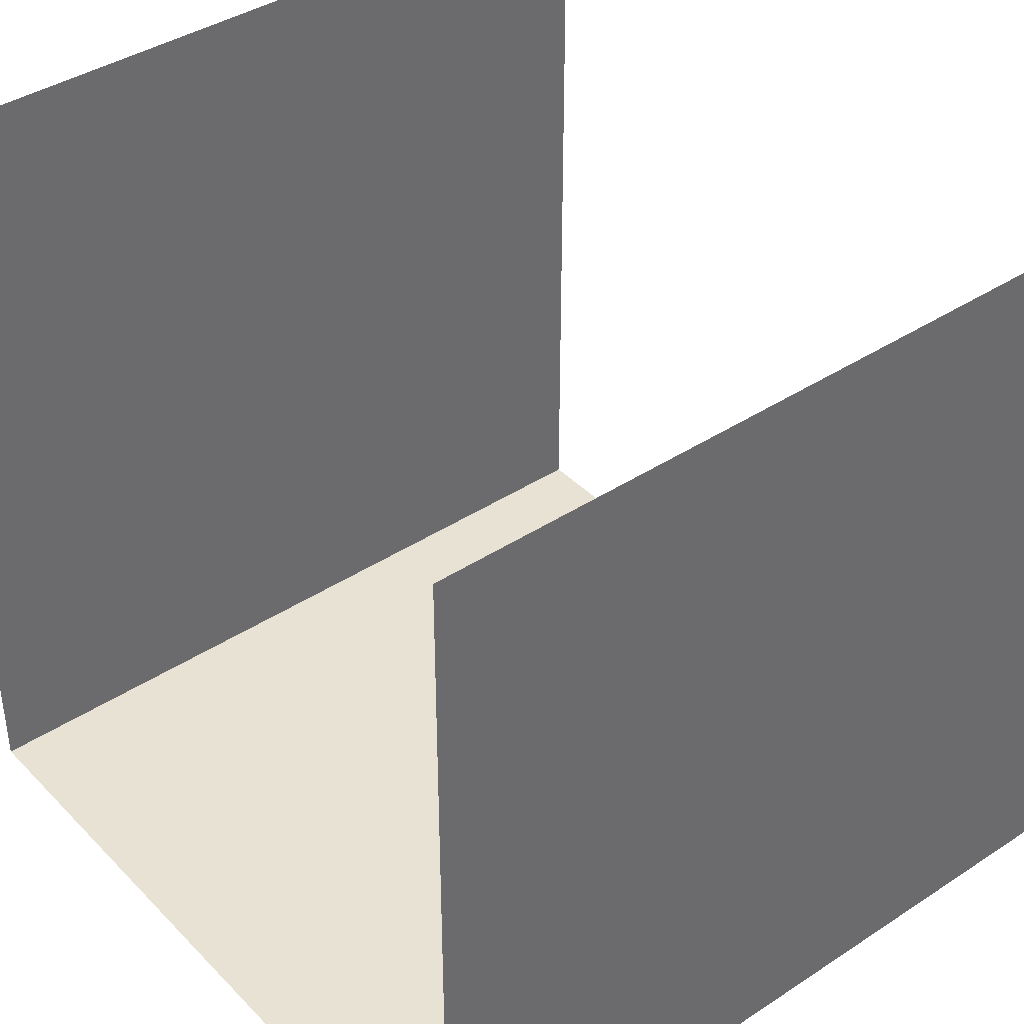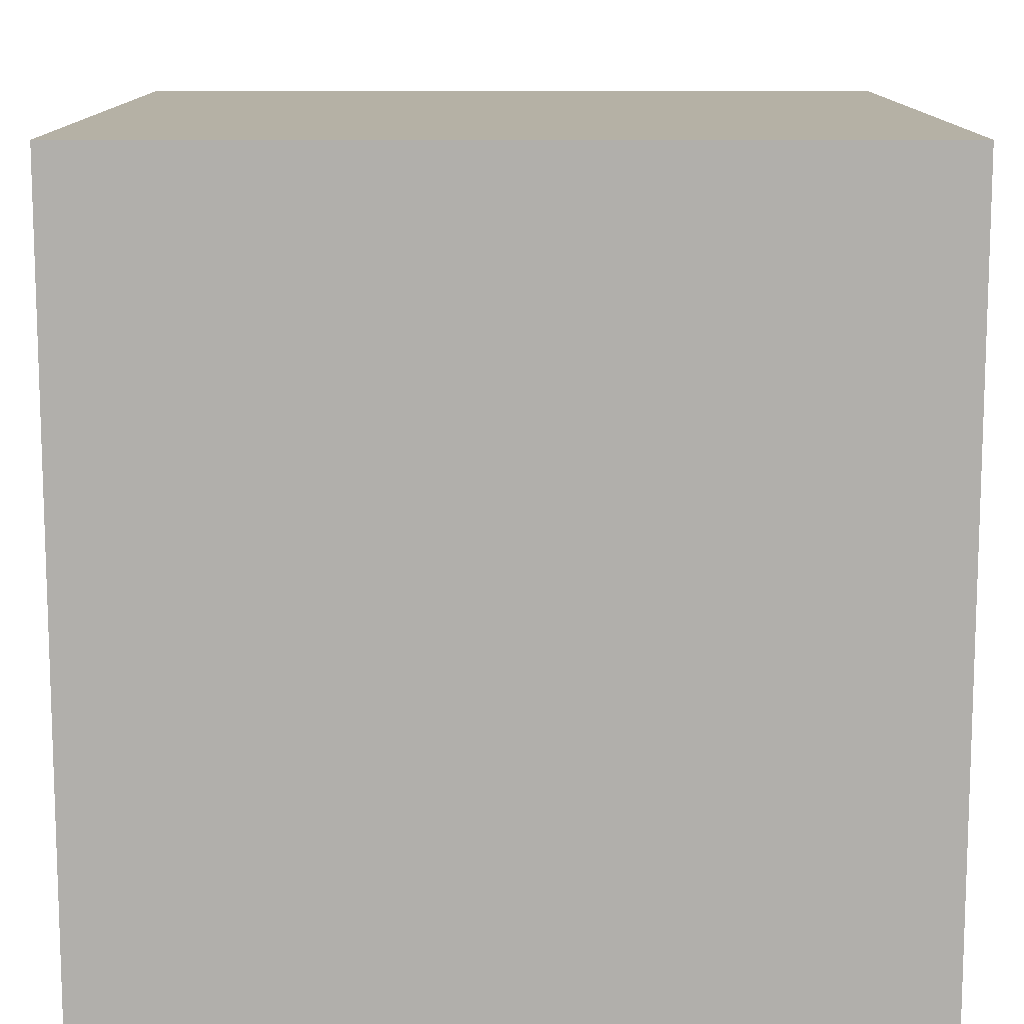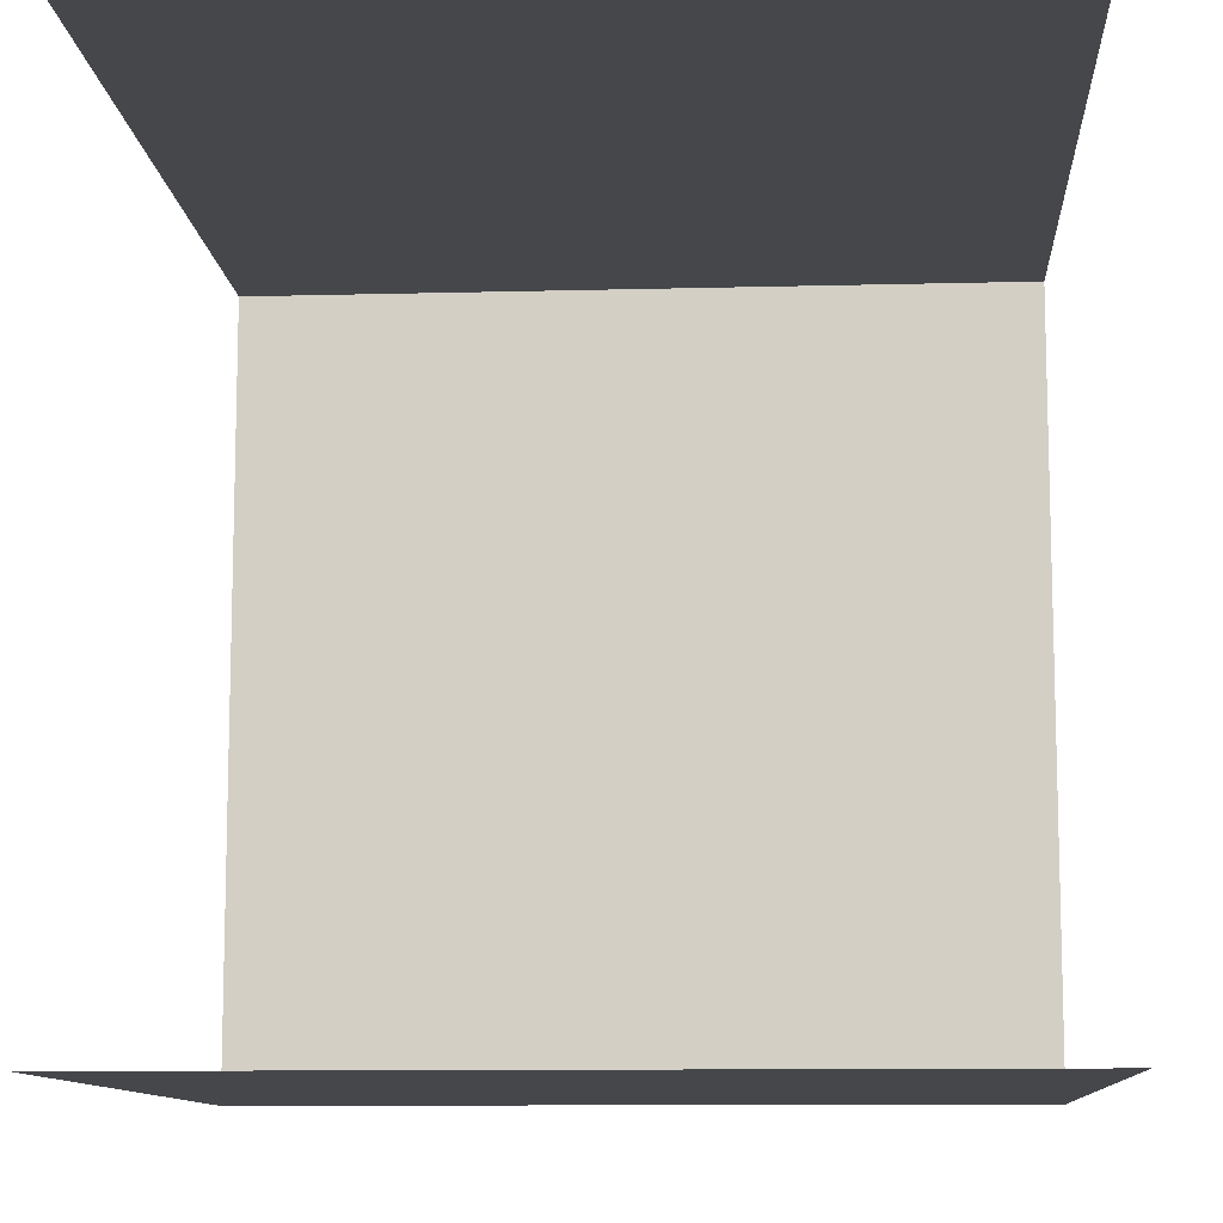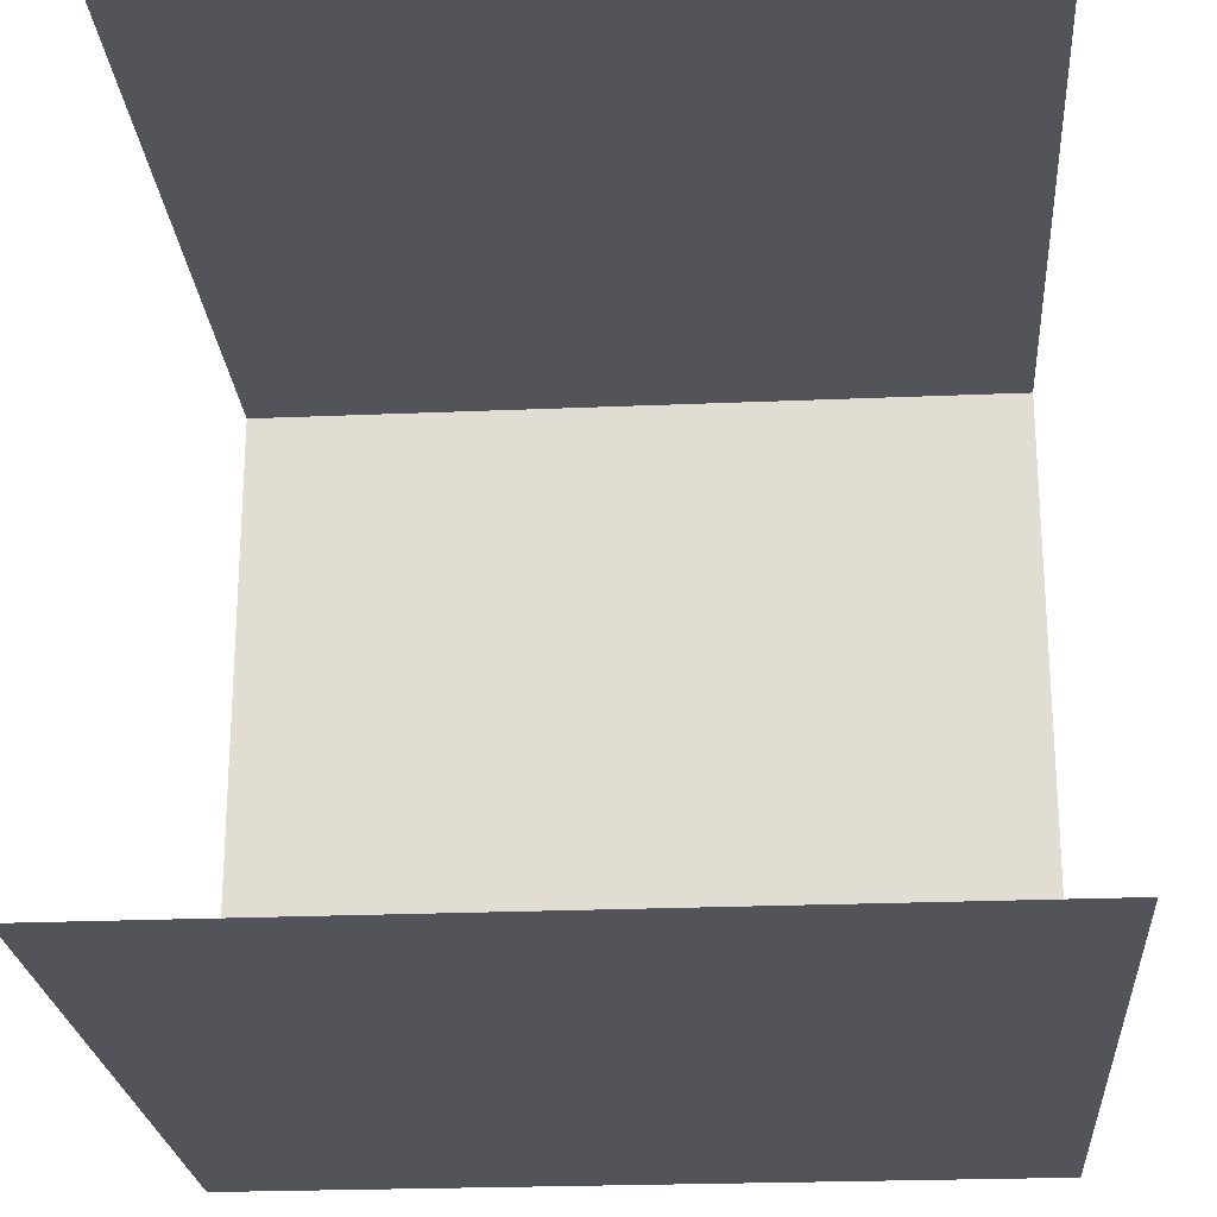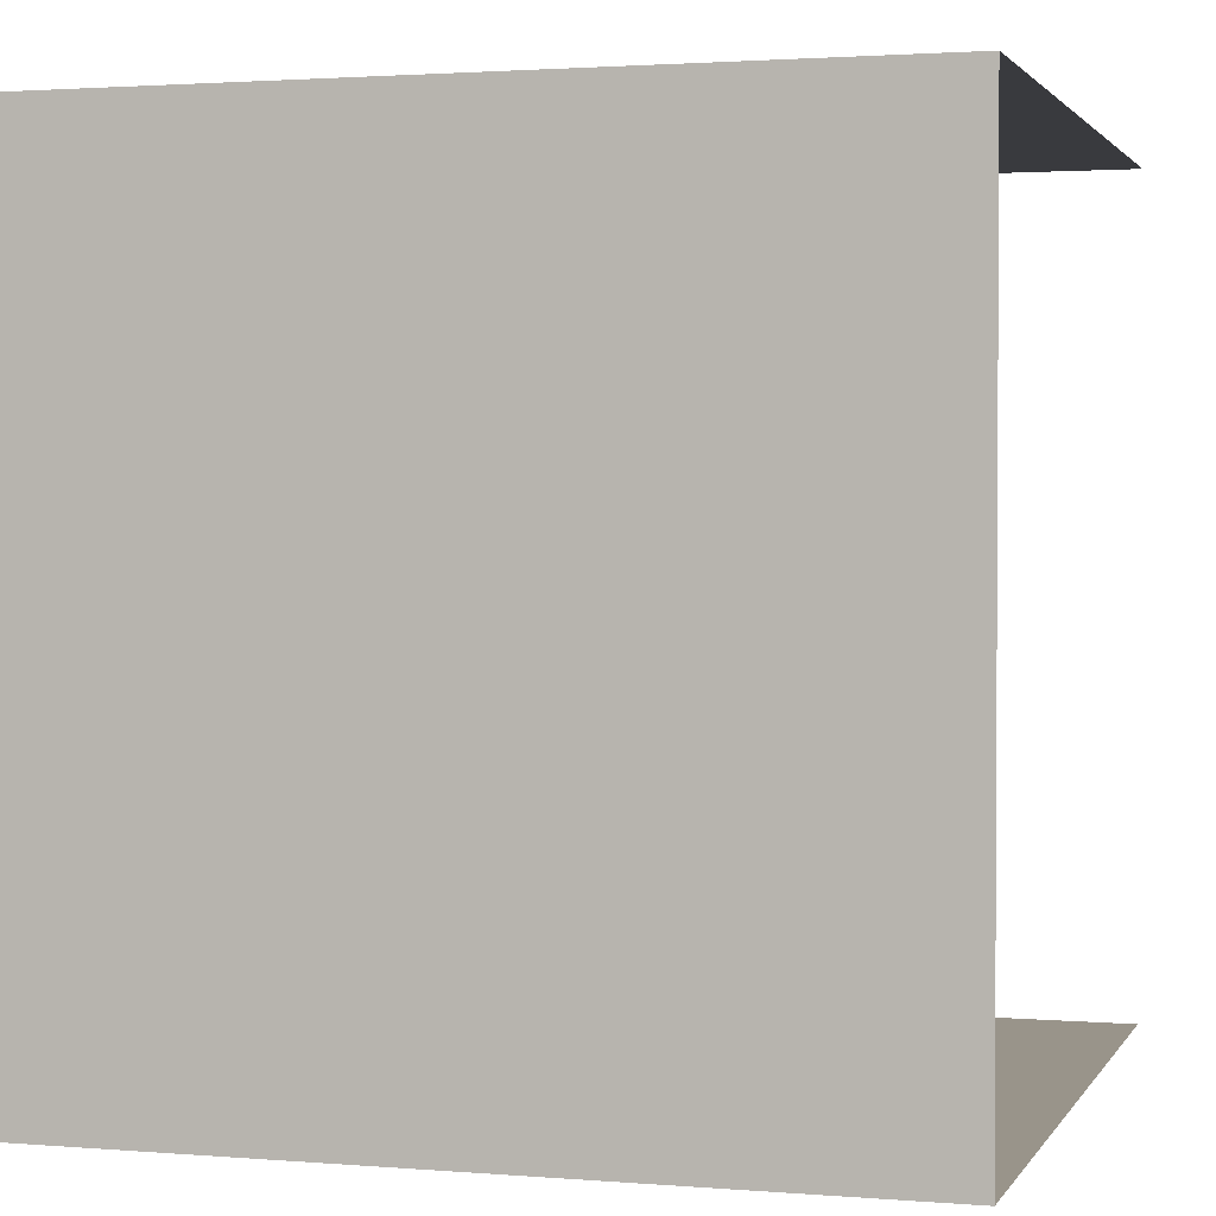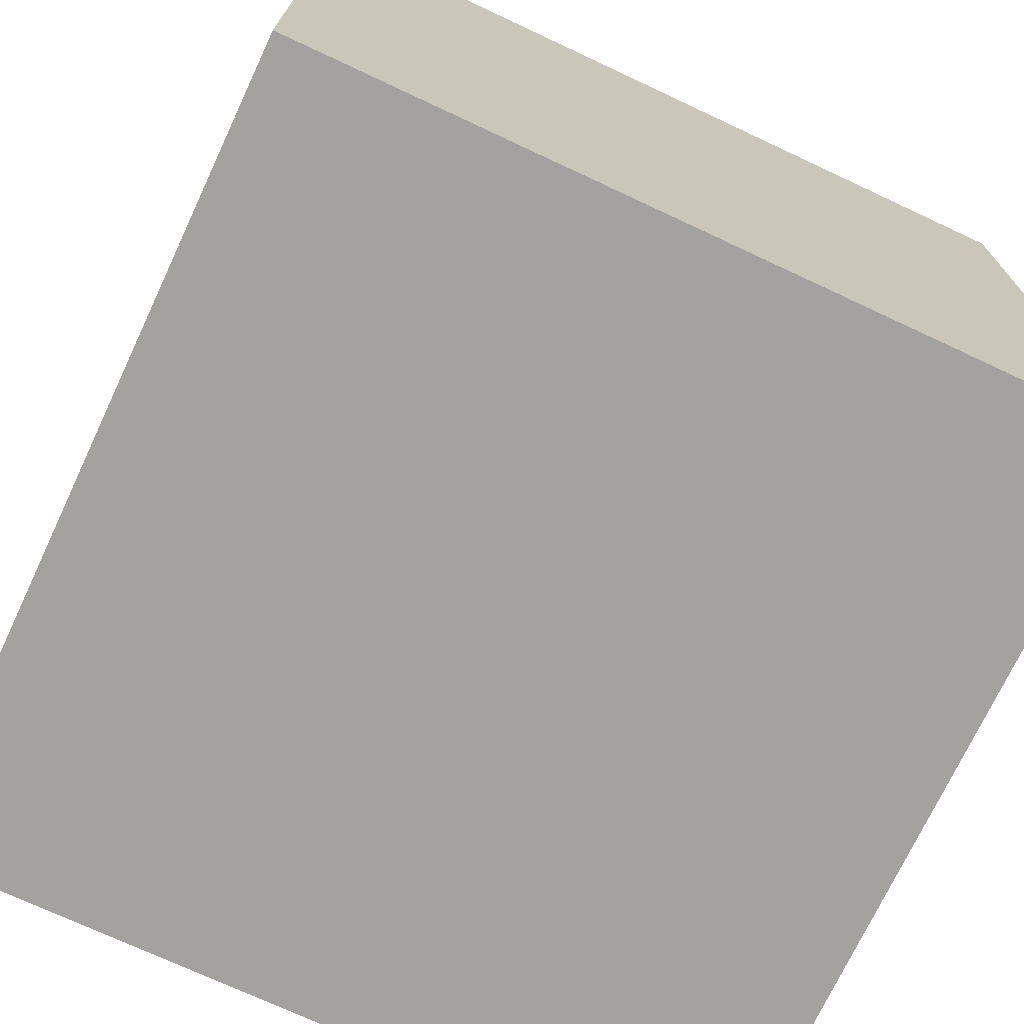
<metadata>
{"format":"obj","ext":"obj","renderer":"f3d","projection":"perspective","resolution":1024,"background":"white","views":[{"elev":39.9,"azim":-39.0,"up":"+Z"},{"elev":11.9,"azim":-180.0,"up":"+Y"},{"elev":-10.6,"azim":3.8,"up":"+Y"},{"elev":-23.7,"azim":4.1,"up":"+Y"},{"elev":1.9,"azim":-163.4,"up":"+Y"},{"elev":-72.6,"azim":-25.1,"up":"+Z"}]}
</metadata>
<code>
o floor_Plane.002
v -5 0 5
v 5 0 5
v -5 0 -5
v 5 0 -5
f 1 2 4 3
o back_Plane.001
v -5 0 -5
v 5 0 -5
v -5 10 -5
v 5 10 -5
f 5 6 8 7
o ceil_Plane
v 5 10 5
v -5 10 5
v 5 10 -5
v -5 10 -5
f 9 10 12 11

</code>
